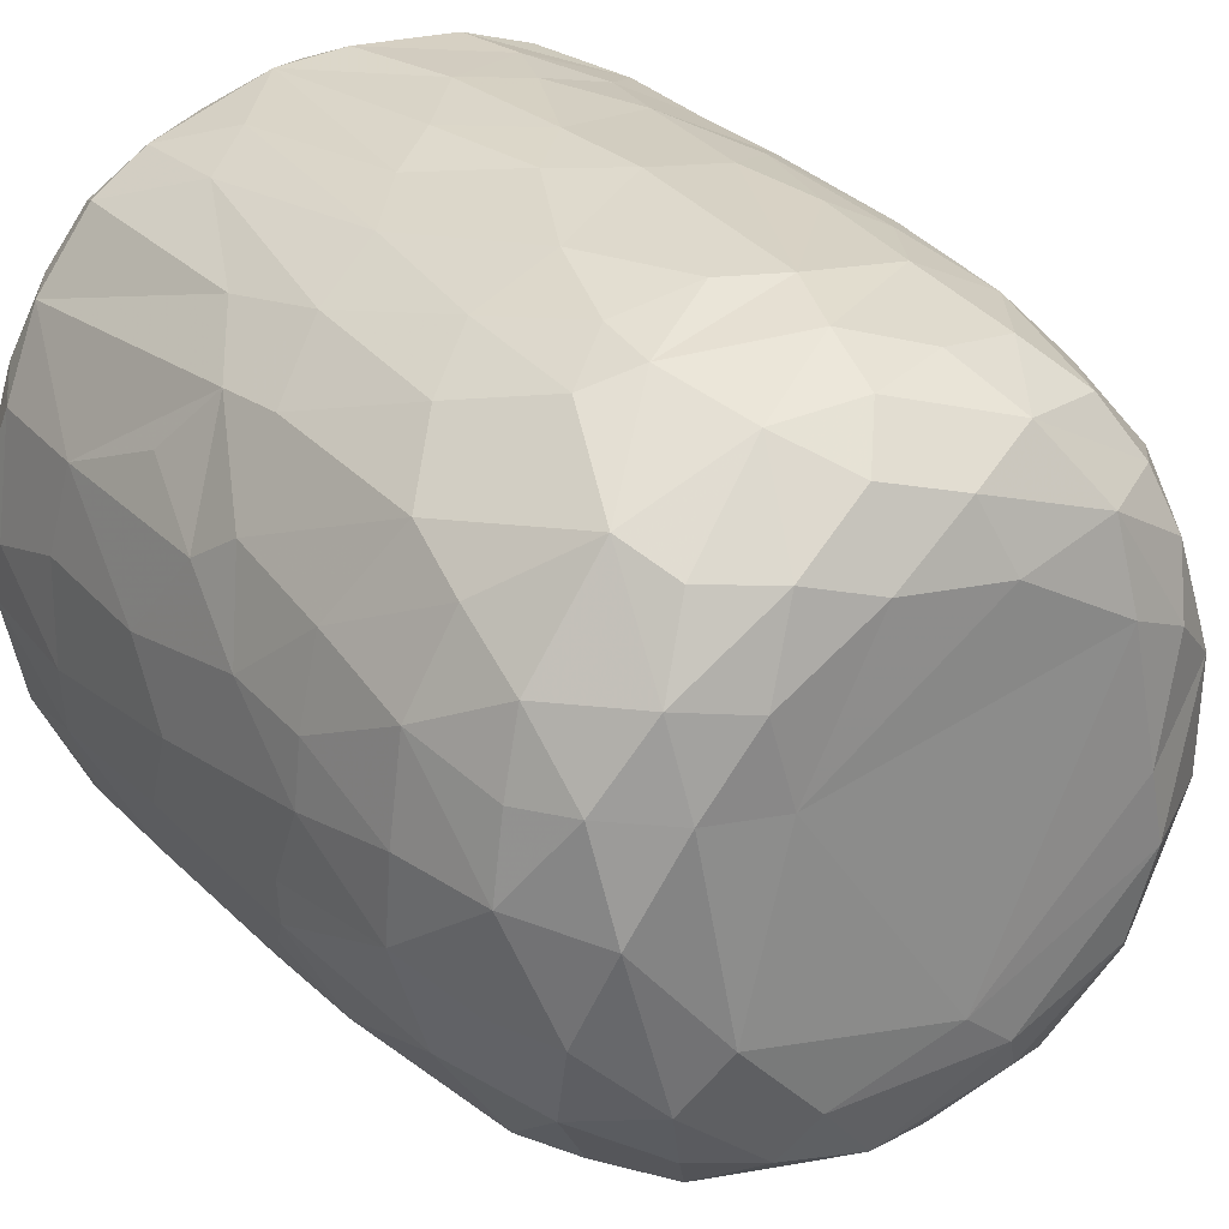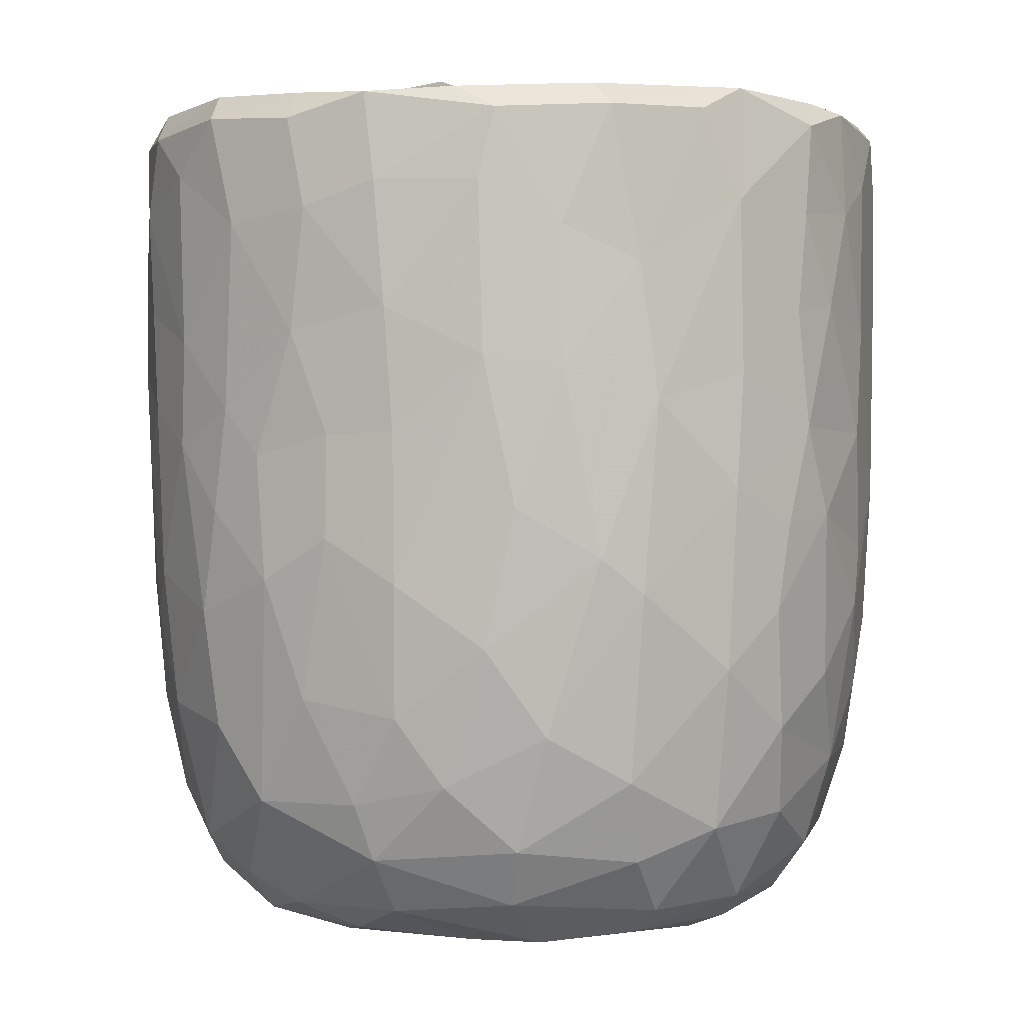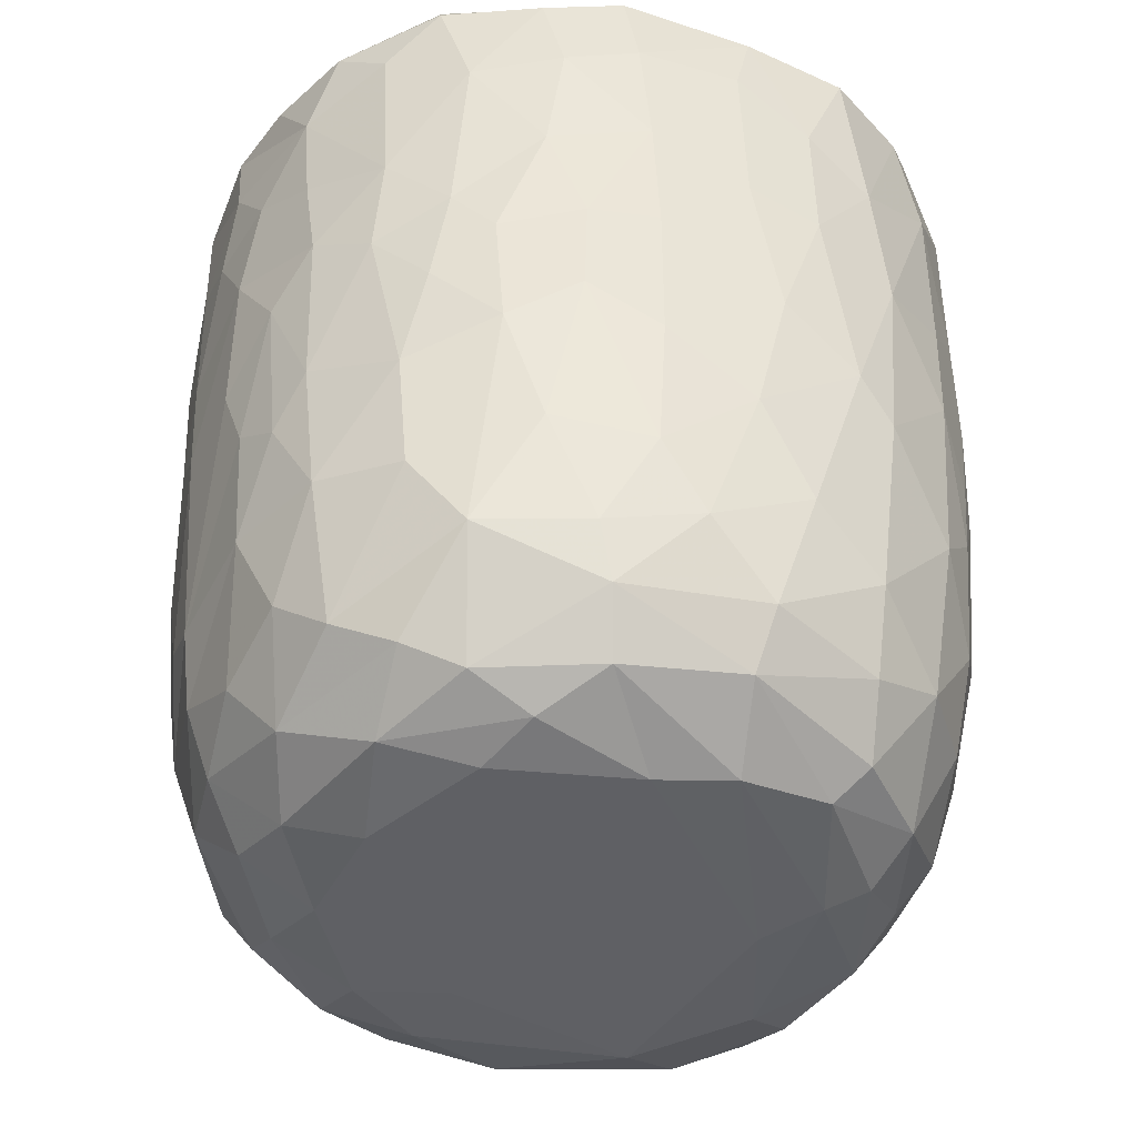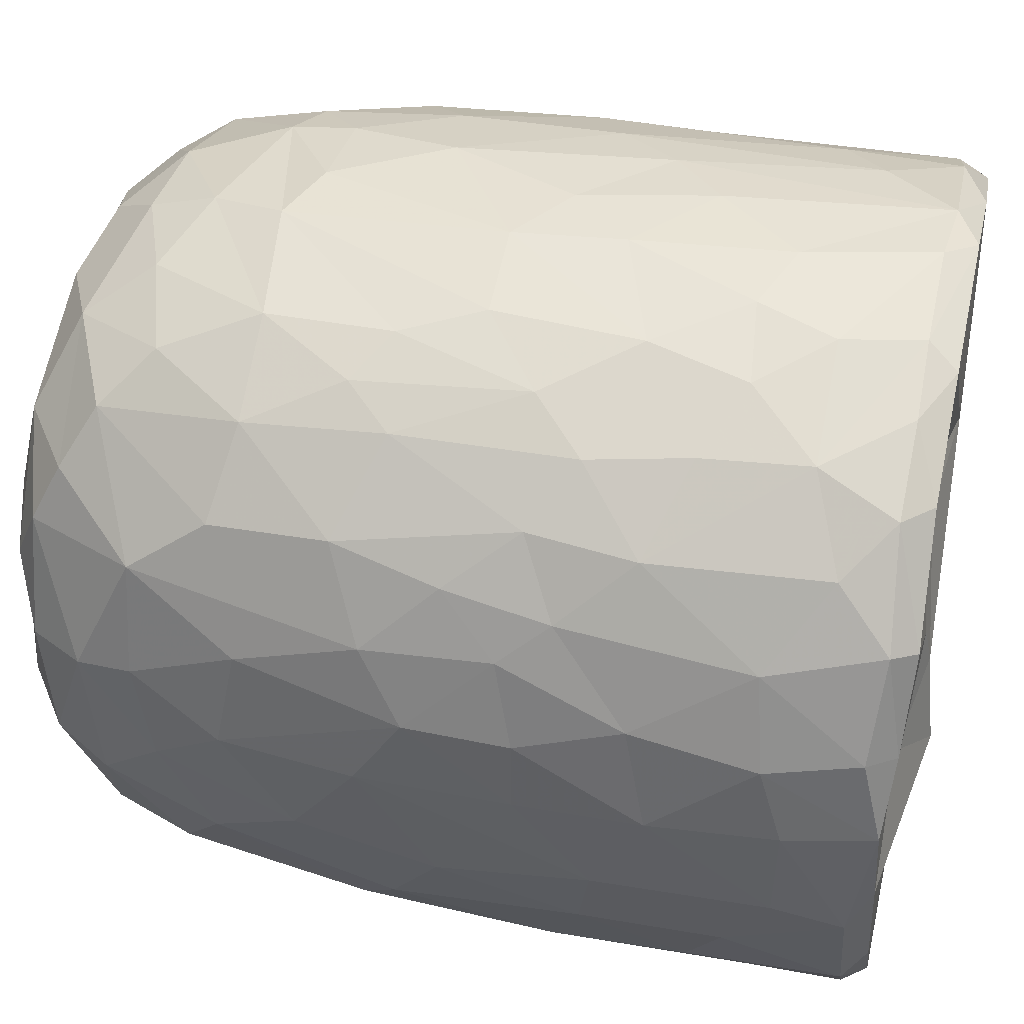
<metadata>
{"format":"obj","ext":"obj","renderer":"f3d","projection":"perspective","resolution":1024,"background":"white","views":[{"elev":27.9,"azim":-33.2,"up":"+Z"},{"elev":0.8,"azim":102.4,"up":"+Y"},{"elev":-43.6,"azim":72.8,"up":"+Y"},{"elev":45.6,"azim":102.0,"up":"+Z"}]}
</metadata>
<code>
v 0.1359 -0.05966 -0.8979
v 0.1612 -0.1937 -0.8916
v -0.06473 0.07874 -0.9118
v 0.2027 0.2179 -0.8996
v 0.1722 0.4605 -0.9059
v -0.08517 0.5112 -0.9156
v -0.2265 0.3128 -0.8942
v 0.1655 0.8132 -0.9073
v -0.08806 0.8191 -0.9162
v -0.3132 0.5312 -0.8773
v 0.2998 0.7379 -0.8791
v -0.009181 0.9513 -0.9144
v -0.2682 0.9317 -0.8897
v -0.004593 -0.4068 -0.8738
v 0.1631 -0.5703 -0.8329
v -0.1619 -0.5756 -0.838
v -0.1504 -0.2472 -0.8866
v -0.4076 -0.2982 -0.8108
v -0.2443 0.02895 -0.8861
v 0.3843 0.02722 -0.8432
v -0.4024 0.2295 -0.8398
v 0.3786 0.5149 -0.8514
v 0.2831 0.9774 -0.8664
v -0.05589 0.9952 -0.8791
v -0.3611 -0.5129 -0.7883
v 0.3203 -0.3534 -0.834
v -0.4727 -0.02041 -0.7993
v 0.4708 0.2305 -0.8095
v 0.5063 0.4961 -0.7895
v -0.4758 0.5763 -0.8184
v 0.4813 0.7235 -0.8035
v -0.4967 0.9226 -0.8063
v 0.4676 0.9291 -0.8133
v -0.383 0.9911 -0.8072
v 0.3693 0.9929 -0.8062
v -0.1326 -0.7627 -0.7784
v 0.1498 -0.7838 -0.7681
v -0.3259 -0.6861 -0.7603
v 0.4775 -0.4715 -0.7484
v 0.5381 -0.1943 -0.7472
v -0.616 -0.2106 -0.6862
v 0.5206 -0.001244 -0.7698
v -0.5312 0.3021 -0.7786
v 0.6675 0.7418 -0.6743
v 0.3904 -0.6774 -0.7342
v -0.5965 -0.5389 -0.6524
v 0.6529 0.3523 -0.6797
v -0.6609 0.5967 -0.6927
v 0.6271 0.9967 -0.6678
v -0.1476 0.9805 -0.6792
v -0.2986 -0.9442 -0.5865
v -0.403 -0.8166 -0.6682
v -0.07132 -0.9316 -0.6636
v 0.0966 -0.8843 -0.6959
v 0.3619 -0.8851 -0.6276
v -0.5339 -0.6951 -0.6376
v 0.5809 -0.6965 -0.6074
v 0.6441 -0.3255 -0.6457
v 0.6628 0.09139 -0.6679
v -0.6723 0.2451 -0.6697
v -0.7438 0.9197 -0.5902
v -0.6544 0.9964 -0.6347
v 0.4358 0.9912 -0.5438
v 0.7219 0.9411 -0.5979
v 0.2401 -0.9545 -0.5773
v -0.4639 -0.889 -0.554
v -0.7609 -0.236 -0.5133
v 0.7923 0.2876 -0.5087
v -0.7681 0.9873 -0.2579
v 0.2673 0.9806 -0.5483
v 0.1972 -0.9924 -0.4877
v 0.5493 -0.895 -0.462
v 0.7907 -0.1481 -0.4753
v -0.8069 0.1823 -0.4758
v -0.8036 0.7182 -0.4998
v 0.3628 1.011 -0.3619
v -0.2233 -0.9878 -0.4842
v -0.6552 -0.7905 -0.4474
v 0.7449 -0.5782 -0.4385
v -0.811 0.4429 -0.4821
v 0.8124 0.5937 -0.4694
v -0.7656 0.9911 -0.4642
v 0.4882 -0.9587 -0.3955
v -0.5179 -0.9461 -0.4003
v 0.6668 -0.767 -0.4401
v -0.8249 -0.08483 -0.4021
v 0.8476 0.9396 -0.4091
v -0.7714 -0.558 -0.3951
v 0.07641 -1.006 -0.3858
v -0.4244 -1.002 -0.2642
v -0.8629 -0.1785 -0.2996
v 0.8382 -0.06785 -0.3866
v 0.8767 0.3582 -0.3066
v -0.8627 0.9308 -0.3471
v 0.8085 0.9917 -0.3574
v 0.7128 -0.8679 -0.1554
v 0.8334 -0.4705 -0.2622
v 0.5334 -0.9842 -0.1853
v -0.683 -0.8686 -0.2419
v -0.7705 -0.7368 -0.2169
v -0.8887 0.2907 -0.2698
v 0.8753 0.6735 -0.3029
v -0.8808 0.7026 -0.3077
v 0.5799 1.001 -0.07121
v 0.7838 -0.7365 -0.184
v -0.8433 -0.5399 -0.1573
v 0.8864 -0.2709 -0.1312
v 0.8924 0.04498 -0.2025
v 0.9005 0.933 -0.1588
v 0.07322 1.012 0.5752
v -0.9133 0.9362 -0.1046
v -0.8655 0.988 -0.2027
v 0.4917 -0.9912 -0.01322
v -0.6274 -0.9506 -0.01767
v 0.9098 0.3858 -0.1328
v -0.9178 0.6335 -0.1266
v 0.872 0.985 -0.05876
v -0.8815 -0.2057 -0.1839
v -0.9185 0.1569 -0.05278
v 0.9093 0.7741 -0.1218
v -0.3102 -0.9952 0.1695
v -0.777 -0.791 0.0334
v 0.8422 -0.5874 -0.02761
v -0.887 -0.307 0.01382
v -0.8748 1.001 0.1216
v 0.4251 -0.9883 0.3124
v 0.8996 -0.1285 0.07351
v 0.9148 0.4959 0.09227
v 0.5214 1.053 0.05753
v -0.5068 -0.9842 0.2009
v 0.7786 -0.7659 0.1545
v 0.8679 -0.4325 0.08006
v 0.9048 0.214 0.07515
v -0.9147 0.2745 0.1187
v -0.9213 0.8662 0.05255
v 0.4937 1.025 0.2726
v 0.6918 -0.8948 0.127
v -0.6634 -0.8966 0.2236
v -0.8441 -0.5669 0.05254
v 0.8116 -0.6358 0.1903
v -0.9135 0.63 0.1247
v -0.9066 0.9685 0.1331
v 0.913 0.7783 0.1162
v 0.5679 -0.9578 0.2468
v -0.8729 -0.3104 0.1635
v -0.8887 -0.09698 0.1906
v 0.8938 0.9767 0.1438
v 0.6858 0.9831 0.186
v -0.7468 -0.7807 0.2202
v -0.8116 -0.5633 0.2866
v 0.882 -0.02496 0.2395
v 0.8298 -0.3944 0.3068
v -0.8645 0.1025 0.3307
v 0.8848 0.2094 0.2346
v 0.8883 0.7229 0.2871
v 0.8702 0.4429 0.3223
v -0.8771 0.5916 0.3316
v -0.8698 0.8925 0.3306
v 0.8178 0.9904 0.3216
v -0.8251 -0.3047 0.3618
v 0.8646 0.9276 0.3322
v 0.5091 1.009 0.3678
v -0.3687 -0.9919 0.3714
v 0.6001 -0.8978 0.3918
v -0.7015 -0.7622 0.395
v -0.5376 -0.9356 0.4041
v 0.1476 -0.9912 0.4733
v 0.7377 -0.6406 0.4364
v 0.828 -0.1231 0.3989
v -0.829 -0.02028 0.4126
v 0.8243 0.1619 0.4185
v -0.8183 0.9816 0.3866
v -0.121 -0.9871 0.5138
v -0.8185 0.3248 0.4467
v 0.8059 0.696 0.4844
v 0.3947 -0.9486 0.5177
v -0.7068 -0.5862 0.499
v 0.6945 -0.4717 0.5565
v -0.7752 0.9255 0.5277
v -0.7213 0.9945 0.5497
v 0.3436 0.9843 0.5515
v 0.7288 0.9999 0.5397
v -0.2943 -0.9501 0.5695
v 0.5648 -0.8353 0.5226
v 0.7147 -0.2047 0.585
v 0.7575 0.03517 0.5425
v -0.732 0.1997 0.5971
v 0.7795 0.2717 0.5089
v 0.7633 0.9447 0.549
v -0.6171 0.9989 0.6785
v -0.4527 -0.8706 0.5823
v -0.5173 -0.7493 0.6424
v -0.6946 -0.4149 0.5801
v 0.4682 0.987 0.5132
v 0.07935 -0.9437 0.6327
v -0.7131 0.02948 0.6079
v 0.6716 0.1897 0.6534
v 0.6945 0.4294 0.6399
v 0.2653 -0.8608 0.692
v 0.494 -0.76 0.6492
v -0.1043 -0.8966 0.6853
v 0.5431 -0.4327 0.7133
v -0.6396 0.9292 0.7052
v -0.6285 0.365 0.6998
v 0.6805 0.8227 0.6556
v 0.3133 0.9678 0.6309
v 0.5203 0.9899 0.7424
v -0.231 -0.7666 0.763
v -0.5735 -0.282 0.7127
v 0.5519 0.282 0.7598
v 0.5819 0.9244 0.7465
v 0.3945 -0.6518 0.7441
v -0.4282 -0.497 0.772
v -0.5737 0.1181 0.7418
v 0.5462 -0.1168 0.7464
v -0.01661 -0.7849 0.7781
v -0.3032 -0.5416 0.8149
v -0.4374 -0.1783 0.8029
v 0.5207 0.5074 0.7805
v 0.5108 0.7465 0.7954
v -0.4977 0.6804 0.8004
v -0.5036 0.9428 0.7909
v -0.3557 1.001 0.8172
v 0.2473 0.9934 0.8569
v 0.1847 -0.7113 0.7881
v 0.3257 -0.434 0.8221
v 0.4542 -0.2221 0.7907
v 0.003938 -0.63 0.8401
v -0.2994 -0.394 0.8367
v 0.3451 -0.147 0.8422
v 0.4393 0.1644 0.8194
v -0.4107 0.1913 0.8322
v 0.3063 0.3678 0.8778
v 0.3635 0.5902 0.8568
v -0.3709 0.7785 0.8551
v 0.3859 0.9281 0.8426
v 0.05393 -0.4655 0.8711
v -0.09073 -0.4053 0.873
v -0.2302 -0.1491 0.8755
v 0.2754 0.03443 0.8738
v -0.2863 0.3309 0.8762
v 0.2431 0.747 0.8972
v -0.2178 0.9437 0.8948
v -0.1281 0.9979 0.8824
v 0.06365 0.03337 0.9073
v -0.0896 0.1433 0.9034
v 0.04465 0.2809 0.9144
v -0.1463 0.4477 0.9079
v 0.1743 0.5709 0.9072
v 0.2092 0.9256 0.8992
v -0.04967 0.9284 0.9149
v 0.01619 0.6357 0.9189
f 1 2 3
f 1 3 4
f 3 5 4
f 3 6 5
f 7 6 3
f 6 8 5
f 9 6 10
f 6 9 8
f 11 5 8
f 8 9 12
f 9 13 12
f 14 2 15
f 16 17 14
f 14 17 2
f 17 18 19
f 19 3 17
f 17 3 2
f 2 1 20
f 20 1 4
f 19 21 7
f 7 3 19
f 5 22 4
f 10 6 7
f 11 22 5
f 10 13 9
f 8 12 23
f 8 23 11
f 24 12 13
f 12 24 23
f 16 14 15
f 25 18 16
f 15 2 26
f 18 17 16
f 2 20 26
f 27 19 18
f 27 21 19
f 20 4 28
f 4 22 28
f 21 10 7
f 29 28 22
f 30 10 21
f 31 22 11
f 30 13 10
f 32 13 30
f 11 33 31
f 23 33 11
f 34 13 32
f 34 24 13
f 35 33 23
f 24 35 23
f 36 16 37
f 16 15 37
f 38 16 36
f 38 25 16
f 39 26 40
f 27 18 41
f 26 20 40
f 20 42 40
f 20 28 42
f 27 43 21
f 30 21 43
f 31 29 22
f 29 31 44
f 37 15 45
f 25 38 46
f 39 45 15
f 26 39 15
f 29 47 28
f 30 43 48
f 47 29 44
f 48 32 30
f 31 33 44
f 44 33 49
f 49 33 35
f 34 50 24
f 51 52 53
f 52 36 53
f 53 36 37
f 53 37 54
f 52 38 36
f 37 45 55
f 46 38 56
f 57 45 39
f 18 25 46
f 58 39 40
f 42 28 59
f 60 43 27
f 59 28 47
f 61 32 48
f 32 62 34
f 63 49 35
f 37 55 54
f 57 55 45
f 52 56 38
f 39 58 57
f 18 46 41
f 59 40 42
f 41 60 27
f 48 43 60
f 64 44 49
f 62 32 61
f 62 50 34
f 54 65 53
f 55 65 54
f 66 56 52
f 40 59 58
f 41 67 60
f 59 47 68
f 68 47 44
f 62 69 50
f 50 70 24
f 70 35 24
f 35 70 63
f 65 71 53
f 66 52 51
f 57 72 55
f 41 46 67
f 73 58 59
f 60 67 74
f 75 61 48
f 76 70 50
f 77 51 53
f 78 56 66
f 46 56 78
f 58 79 57
f 58 73 79
f 73 59 68
f 48 80 75
f 44 81 68
f 44 64 81
f 62 61 82
f 82 69 62
f 50 69 76
f 77 53 71
f 55 83 65
f 72 83 55
f 66 84 78
f 85 72 57
f 86 74 67
f 80 48 60
f 80 60 74
f 64 87 81
f 49 87 64
f 84 66 51
f 78 88 46
f 88 67 46
f 89 77 71
f 51 90 84
f 90 51 77
f 83 71 65
f 79 85 57
f 91 86 67
f 73 68 92
f 68 81 93
f 94 61 75
f 61 94 82
f 70 76 63
f 87 49 95
f 96 72 85
f 73 97 79
f 68 93 92
f 98 89 71
f 78 84 99
f 78 100 88
f 91 67 88
f 92 97 73
f 91 74 86
f 80 74 101
f 102 93 81
f 80 103 75
f 87 102 81
f 76 104 63
f 83 98 71
f 96 83 72
f 96 85 105
f 85 79 105
f 79 97 105
f 106 91 88
f 92 107 97
f 91 101 74
f 93 108 92
f 80 101 103
f 103 94 75
f 87 109 102
f 110 76 69
f 63 104 49
f 98 83 96
f 99 100 78
f 106 88 100
f 92 108 107
f 111 94 103
f 82 94 112
f 89 90 77
f 113 89 98
f 99 84 114
f 102 115 93
f 103 101 116
f 95 117 87
f 117 109 87
f 112 69 82
f 91 106 118
f 119 91 118
f 119 101 91
f 115 108 93
f 109 120 102
f 111 112 94
f 49 104 95
f 104 117 95
f 114 84 90
f 116 101 119
f 115 102 120
f 103 116 111
f 89 121 90
f 99 122 100
f 97 123 105
f 97 107 123
f 118 106 124
f 111 125 112
f 126 121 89
f 113 126 89
f 122 99 114
f 122 106 100
f 108 127 107
f 124 119 118
f 120 128 115
f 125 69 112
f 129 117 104
f 90 130 114
f 131 96 105
f 107 132 123
f 115 127 108
f 115 133 127
f 134 116 119
f 135 111 116
f 110 136 76
f 136 104 76
f 121 130 90
f 113 98 137
f 96 137 98
f 122 114 138
f 105 123 131
f 106 122 139
f 139 124 106
f 132 140 123
f 141 116 134
f 141 135 116
f 142 111 135
f 109 143 120
f 111 142 125
f 136 129 104
f 144 113 137
f 96 131 137
f 140 131 123
f 145 124 139
f 107 127 132
f 128 133 115
f 138 114 130
f 146 124 145
f 124 146 119
f 134 119 146
f 120 143 128
f 109 147 143
f 109 117 147
f 148 117 129
f 138 149 122
f 122 150 139
f 127 151 132
f 133 151 127
f 148 147 117
f 126 113 144
f 150 122 149
f 145 139 150
f 132 152 140
f 152 132 151
f 153 134 146
f 133 154 151
f 147 155 143
f 136 148 129
f 154 128 156
f 133 128 154
f 157 141 134
f 156 128 155
f 155 128 143
f 157 135 141
f 158 142 135
f 148 159 147
f 160 145 150
f 157 134 153
f 158 135 157
f 147 161 155
f 136 162 148
f 163 130 121
f 164 144 137
f 138 165 149
f 164 137 131
f 165 150 149
f 160 146 145
f 159 161 147
f 125 110 69
f 162 159 148
f 163 166 130
f 167 121 126
f 138 130 166
f 168 164 131
f 168 131 140
f 151 169 152
f 170 146 160
f 153 146 170
f 154 156 171
f 172 142 158
f 142 172 125
f 173 163 121
f 152 168 140
f 154 171 151
f 174 157 153
f 175 156 155
f 175 155 161
f 176 167 126
f 176 126 144
f 164 176 144
f 165 138 166
f 177 150 165
f 169 168 152
f 169 178 168
f 151 171 169
f 179 158 157
f 172 180 125
f 181 136 110
f 162 182 159
f 167 173 121
f 183 166 163
f 164 168 184
f 177 160 150
f 178 169 185
f 186 169 171
f 153 170 187
f 153 187 174
f 156 188 171
f 175 188 156
f 161 189 175
f 189 159 182
f 189 161 159
f 180 190 125
f 181 162 136
f 163 173 183
f 166 183 191
f 184 176 164
f 166 192 165
f 191 192 166
f 193 160 177
f 185 169 186
f 171 188 186
f 179 172 158
f 172 179 180
f 190 110 125
f 194 182 162
f 181 194 162
f 195 167 176
f 177 165 192
f 193 170 160
f 170 196 187
f 197 186 188
f 198 188 175
f 179 157 187
f 187 157 174
f 195 173 167
f 199 195 176
f 168 200 184
f 193 177 192
f 200 168 178
f 196 170 193
f 173 201 183
f 184 199 176
f 178 185 202
f 186 197 185
f 188 198 197
f 203 179 204
f 189 205 175
f 203 180 179
f 110 206 181
f 181 206 194
f 194 207 182
f 201 173 195
f 183 208 191
f 208 183 201
f 184 200 199
f 202 200 178
f 196 193 209
f 197 198 210
f 179 187 204
f 198 175 205
f 203 190 180
f 189 182 211
f 208 192 191
f 199 200 212
f 200 202 212
f 192 213 193
f 193 213 209
f 214 196 209
f 185 197 215
f 187 196 214
f 189 211 205
f 182 207 211
f 195 216 201
f 195 199 216
f 217 213 192
f 209 213 218
f 185 215 202
f 209 218 214
f 197 210 215
f 214 204 187
f 219 198 220
f 205 220 198
f 203 204 221
f 211 220 205
f 190 203 222
f 190 223 110
f 224 194 206
f 201 216 208
f 225 216 199
f 217 192 208
f 212 225 199
f 225 212 226
f 202 226 212
f 226 202 227
f 215 227 202
f 214 221 204
f 198 219 210
f 222 203 221
f 223 190 222
f 224 207 194
f 228 208 216
f 225 228 216
f 217 208 228
f 213 217 229
f 213 229 218
f 230 227 231
f 215 231 227
f 232 214 218
f 210 231 215
f 221 214 232
f 210 219 233
f 220 234 219
f 221 235 222
f 236 220 211
f 207 224 236
f 207 236 211
f 110 224 206
f 225 226 228
f 237 228 226
f 237 217 228
f 238 229 217
f 238 217 237
f 230 237 226
f 229 238 239
f 227 230 226
f 229 239 218
f 240 230 231
f 232 218 239
f 210 233 231
f 235 232 241
f 235 221 232
f 219 234 233
f 220 242 234
f 235 243 222
f 243 223 222
f 243 244 223
f 223 244 110
f 244 224 110
f 245 238 237
f 239 238 245
f 240 245 237
f 240 237 230
f 246 239 245
f 241 232 239
f 241 239 246
f 233 247 245
f 233 245 240
f 231 233 240
f 248 241 246
f 248 243 241
f 234 249 233
f 243 235 241
f 242 249 234
f 250 242 220
f 220 236 250
f 224 250 236
f 244 243 251
f 244 251 250
f 224 244 250
f 247 246 245
f 248 246 247
f 252 248 247
f 252 247 249
f 233 249 247
f 243 248 252
f 251 243 252
f 252 249 242
f 251 252 242
f 250 251 242

</code>
